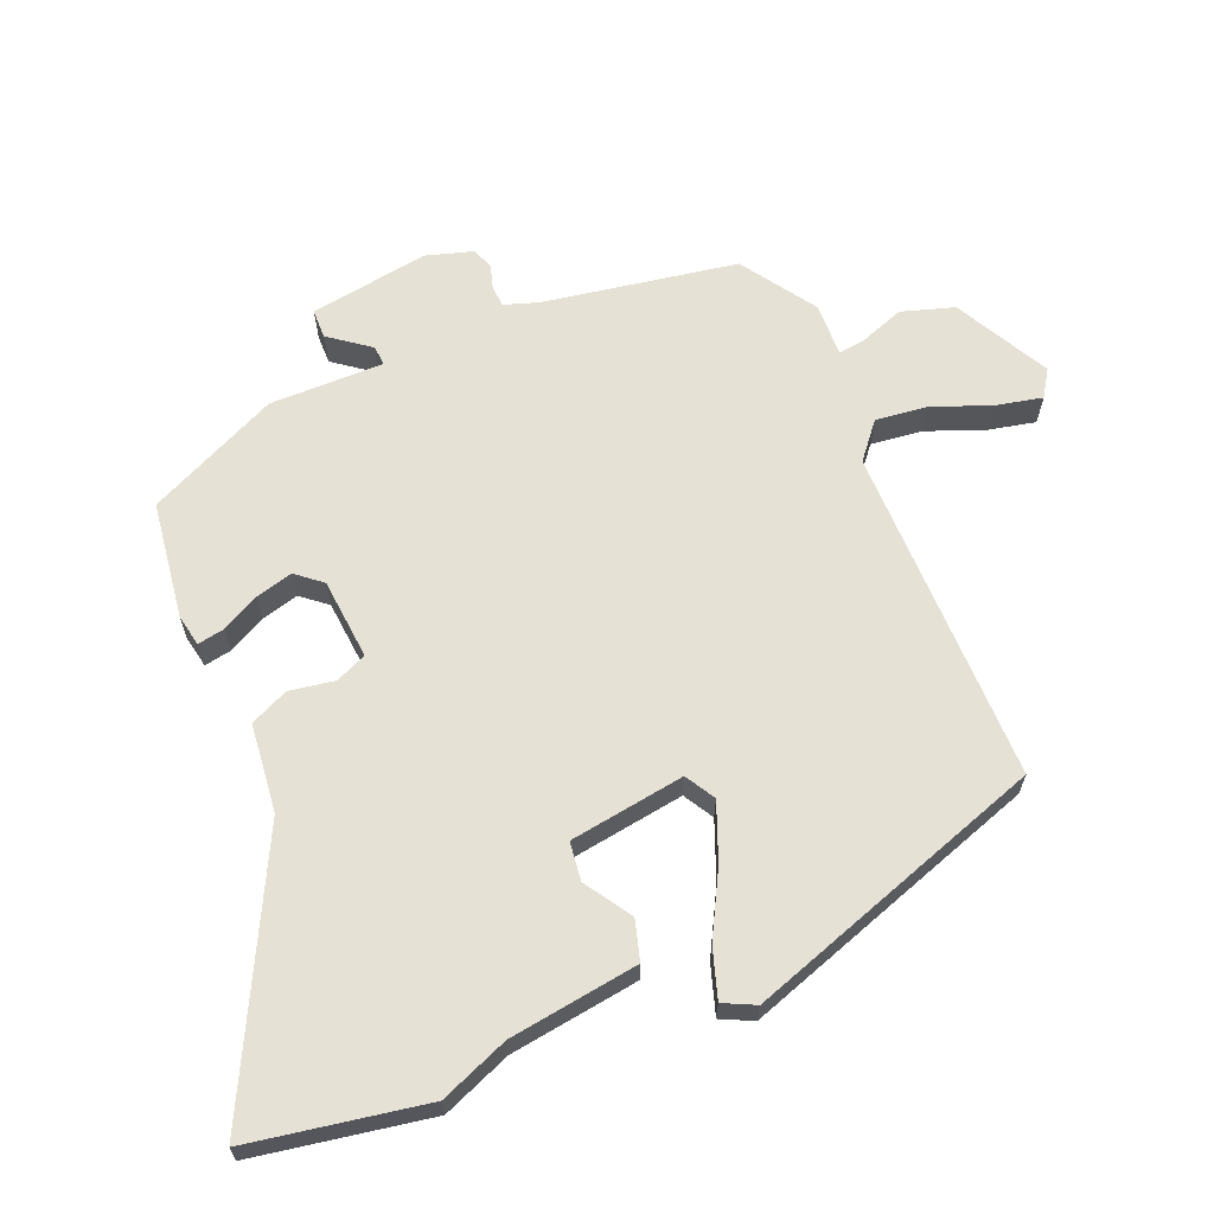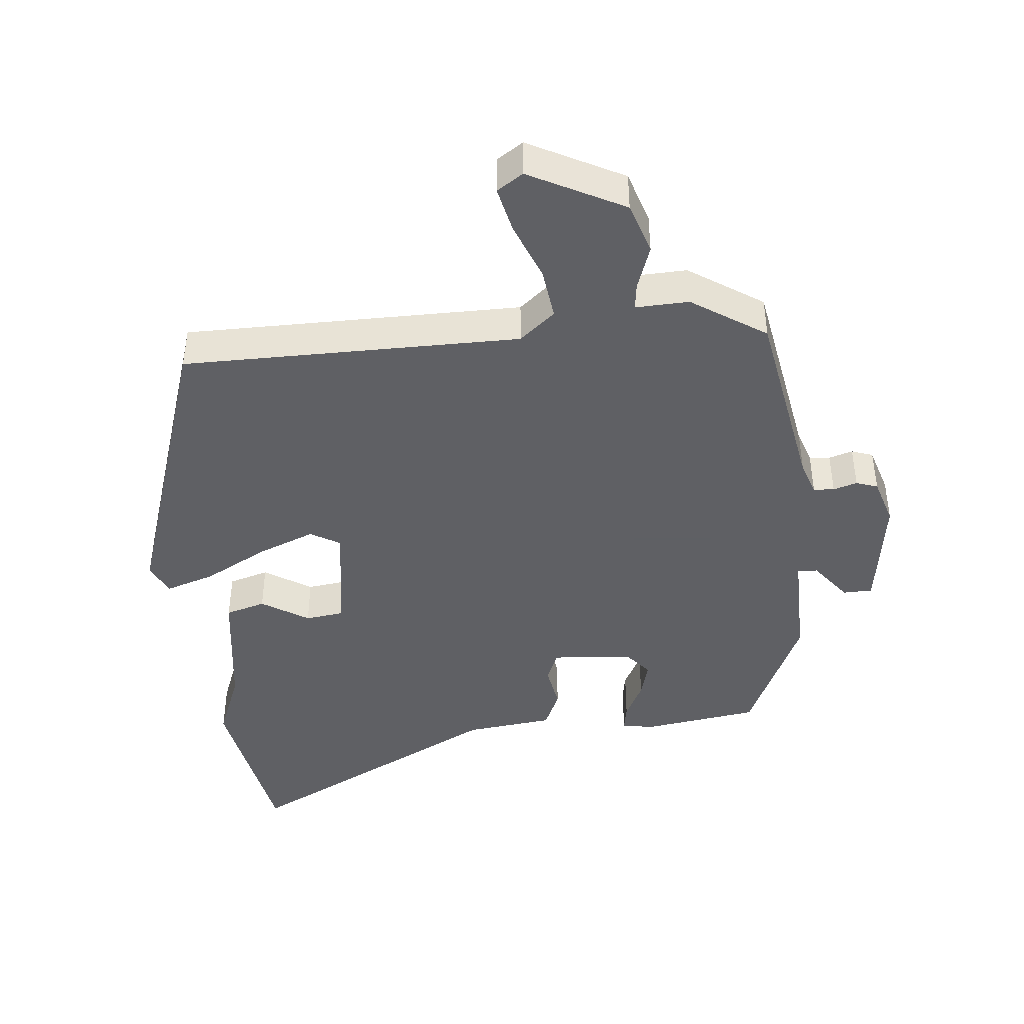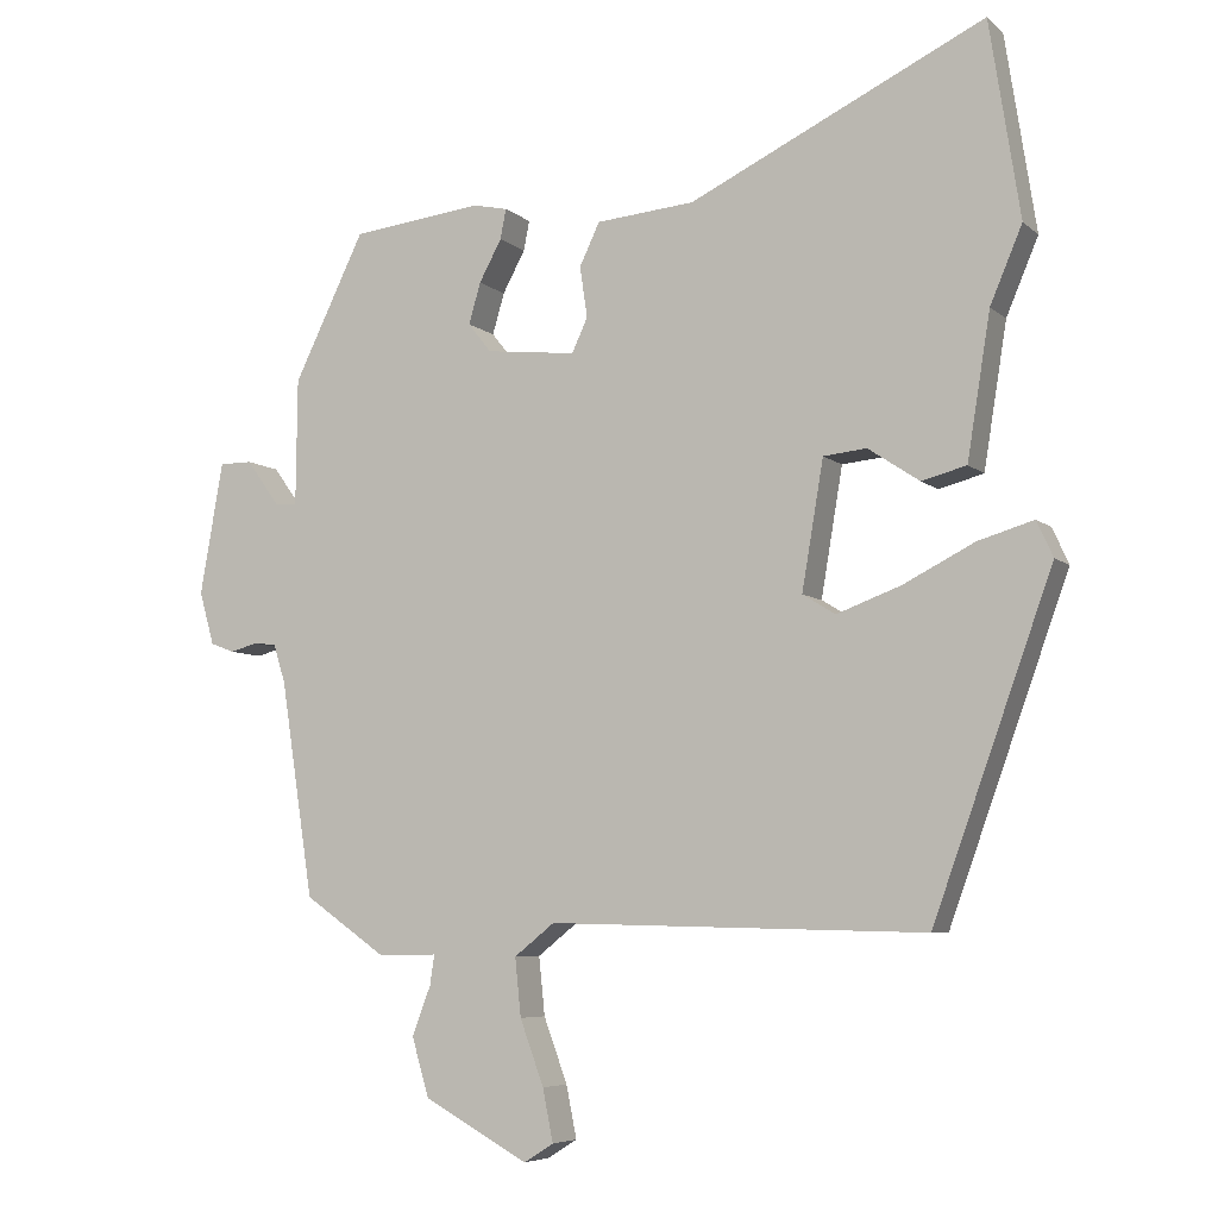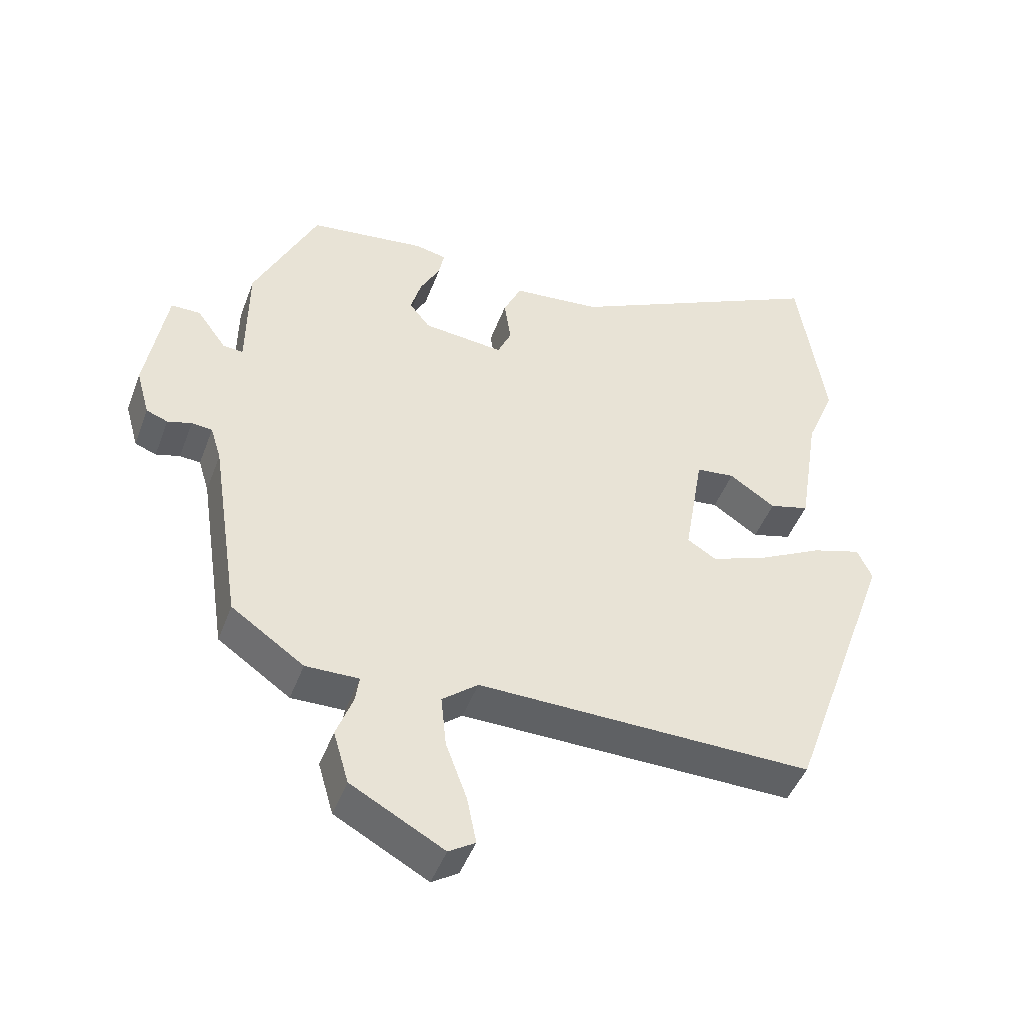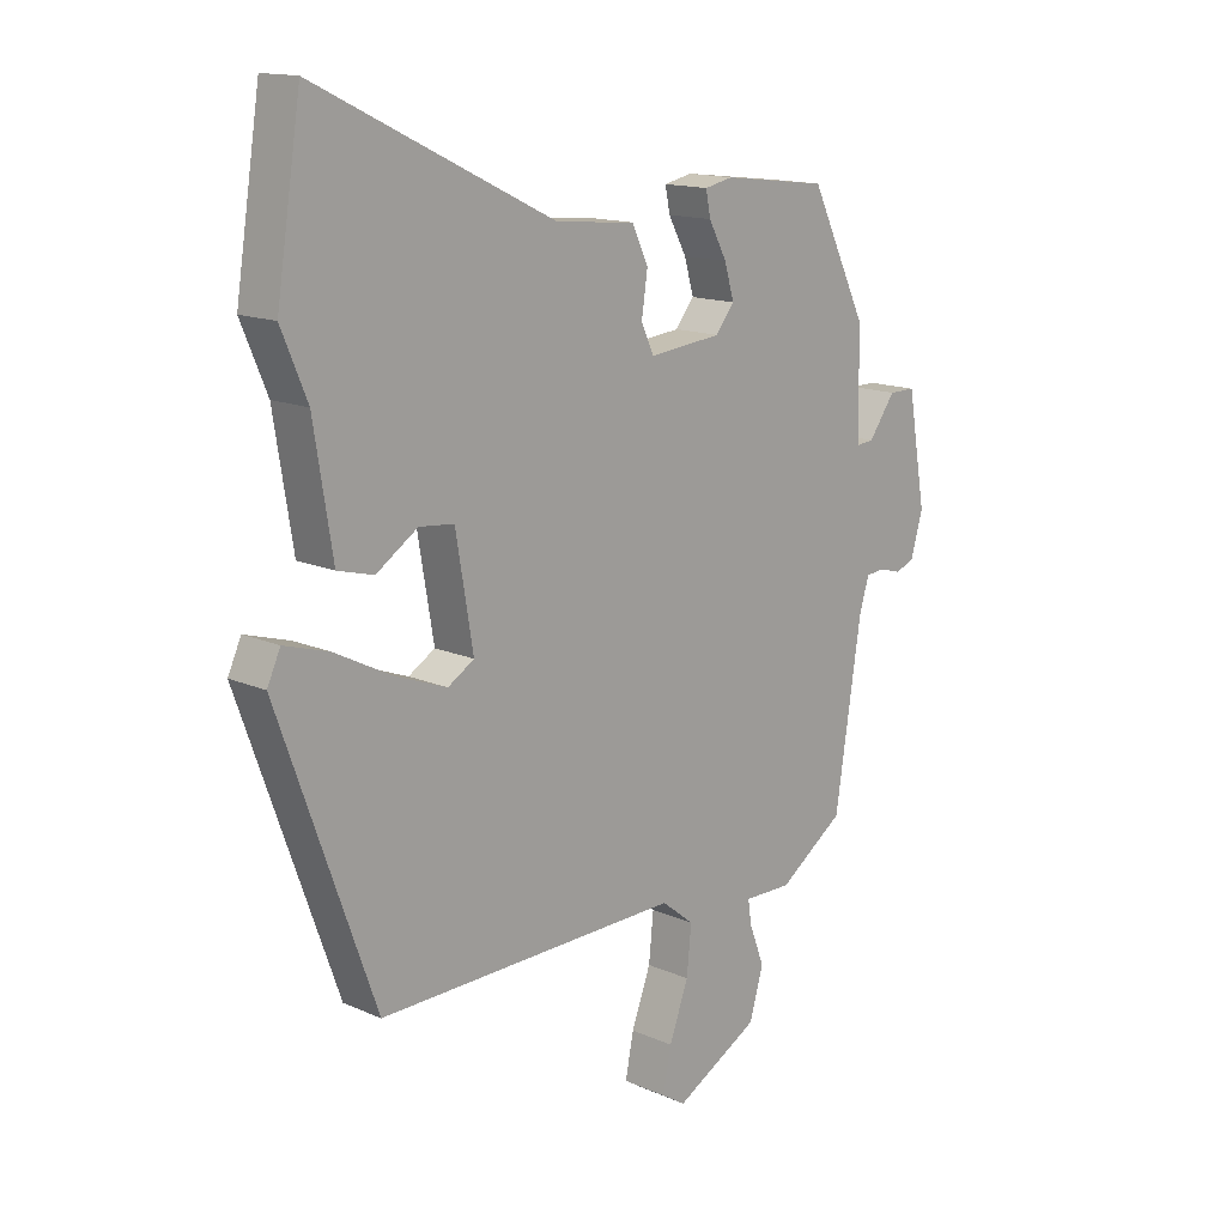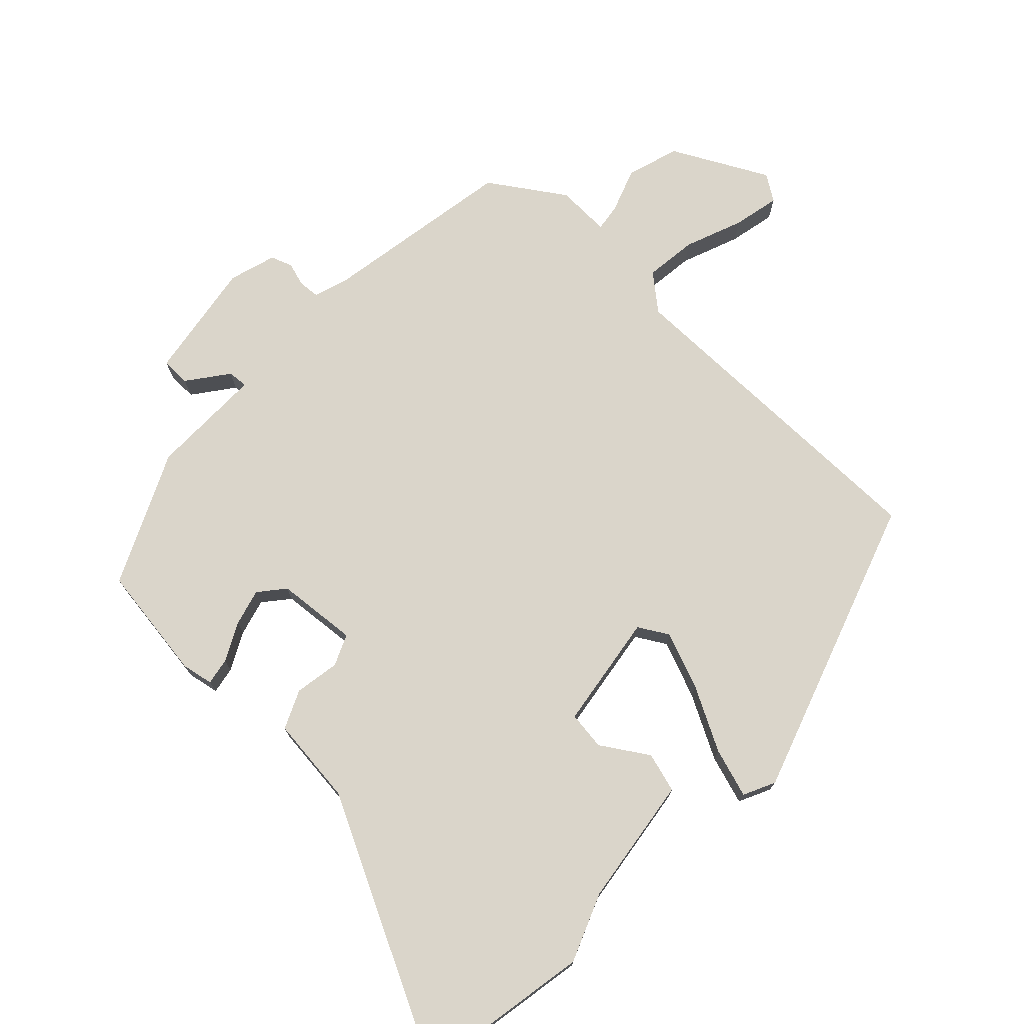
<metadata>
{"format":"obj","ext":"obj","renderer":"f3d","projection":"perspective","resolution":1024,"background":"white","views":[{"elev":64.6,"azim":68.5,"up":"+Y"},{"elev":-43.2,"azim":-173.0,"up":"+Y"},{"elev":-6.3,"azim":24.6,"up":"+Z"},{"elev":-46.0,"azim":-19.9,"up":"+Z"},{"elev":14.6,"azim":133.6,"up":"+Z"},{"elev":74.3,"azim":44.7,"up":"+Y"}]}
</metadata>
<code>
v 0.388 0.07 -0.462
v -0.117 0.07 -0.451
v -0.171 0.07 -0.494
v -0.163 0.07 -0.572
v -0.131 0.07 -0.659
v -0.117 0.07 -0.729
v -0.157 0.07 -0.754
v -0.297 0.07 -0.677
v -0.32 0.07 -0.598
v -0.295 0.07 -0.532
v -0.289 0.07 -0.492
v -0.369 0.07 -0.493
v -0.478 0.07 -0.417
v -0.522 0.07 -0.128
v -0.538 0.07 -0.076
v -0.569 0.07 -0.073
v -0.605 0.07 -0.083
v -0.637 0.07 -0.071
v -0.657 0.07 0
v -0.626 0.07 0.178
v -0.582 0.07 0.178
v -0.538 0.07 0.117
v -0.508 0.07 0.114
v -0.506 0.07 0.285
v -0.411 0.07 0.48
v -0.236 0.07 0.501
v -0.189 0.07 0.491
v -0.197 0.07 0.451
v -0.227 0.07 0.395
v -0.243 0.07 0.34
v -0.212 0.07 0.301
v -0.091 0.07 0.288
v -0.07 0.07 0.334
v -0.08 0.07 0.402
v -0.053 0.07 0.459
v 0.079 0.07 0.471
v 0.475 0.07 0.662
v 0.516 0.07 0.399
v 0.473 0.07 0.297
v 0.442 0.07 0.104
v 0.382 0.07 0.088
v 0.313 0.07 0.134
v 0.255 0.07 0.128
v 0.226 0.07 -0.044
v 0.27 0.07 -0.071
v 0.356 0.07 -0.039
v 0.452 0.07 0.01
v 0.526 0.07 0.032
v 0.548 0.07 -0.016
v 0.388 0 -0.462
v -0.117 0 -0.451
v -0.171 0 -0.494
v -0.163 0 -0.572
v -0.131 0 -0.659
v -0.117 0 -0.729
v -0.157 0 -0.754
v -0.297 0 -0.677
v -0.32 0 -0.598
v -0.295 0 -0.532
v -0.289 0 -0.492
v -0.369 0 -0.493
v -0.478 0 -0.417
v -0.522 0 -0.128
v -0.538 0 -0.076
v -0.569 0 -0.073
v -0.605 0 -0.083
v -0.637 0 -0.071
v -0.657 0 0
v -0.626 0 0.178
v -0.582 0 0.178
v -0.538 0 0.117
v -0.508 0 0.114
v -0.506 0 0.285
v -0.411 0 0.48
v -0.236 0 0.501
v -0.189 0 0.491
v -0.197 0 0.451
v -0.227 0 0.395
v -0.243 0 0.34
v -0.212 0 0.301
v -0.091 0 0.288
v -0.07 0 0.334
v -0.08 0 0.402
v -0.053 0 0.459
v 0.079 0 0.471
v 0.475 0 0.662
v 0.516 0 0.399
v 0.473 0 0.297
v 0.442 0 0.104
v 0.382 0 0.088
v 0.313 0 0.134
v 0.255 0 0.128
v 0.226 0 -0.044
v 0.27 0 -0.071
v 0.356 0 -0.039
v 0.452 0 0.01
v 0.526 0 0.032
v 0.548 0 -0.016
f 49 1 2
f 48 49 2
f 47 48 2
f 46 47 2
f 45 46 2 3
f 44 45 3
f 43 44 3
f 39 40 41 42
f 39 42 43
f 38 39 43
f 37 38 43
f 36 37 43
f 35 36 43
f 34 35 43
f 33 34 43
f 32 33 43 3
f 27 28 29
f 26 27 29
f 25 26 29
f 24 25 29
f 23 24 29
f 23 29 30
f 20 21 22
f 19 20 22
f 18 19 22
f 17 18 22
f 16 17 22
f 15 16 22 23
f 23 30 31
f 15 23 31
f 14 15 31
f 14 31 32
f 13 14 32
f 12 13 32
f 11 12 32
f 8 9 10
f 7 8 10
f 6 7 10
f 5 6 10
f 4 5 10
f 10 11 32 3
f 3 4 10
f 51 50 98
f 51 98 97
f 51 97 96
f 51 96 95
f 52 51 95 94
f 52 94 93
f 52 93 92
f 91 90 89 88
f 92 91 88
f 92 88 87
f 92 87 86
f 92 86 85
f 92 85 84
f 92 84 83
f 92 83 82
f 52 92 82 81
f 78 77 76
f 78 76 75
f 78 75 74
f 78 74 73
f 78 73 72
f 79 78 72
f 71 70 69
f 71 69 68
f 71 68 67
f 71 67 66
f 71 66 65
f 72 71 65 64
f 80 79 72
f 80 72 64
f 80 64 63
f 81 80 63
f 81 63 62
f 81 62 61
f 81 61 60
f 59 58 57
f 59 57 56
f 59 56 55
f 59 55 54
f 59 54 53
f 52 81 60 59
f 59 53 52
f 1 50 51 2
f 2 51 52 3
f 3 52 53 4
f 4 53 54 5
f 5 54 55 6
f 6 55 56 7
f 7 56 57 8
f 8 57 58 9
f 9 58 59 10
f 10 59 60 11
f 11 60 61 12
f 12 61 62 13
f 13 62 63 14
f 14 63 64 15
f 15 64 65 16
f 16 65 66 17
f 17 66 67 18
f 18 67 68 19
f 19 68 69 20
f 20 69 70 21
f 21 70 71 22
f 22 71 72 23
f 23 72 73 24
f 24 73 74 25
f 25 74 75 26
f 26 75 76 27
f 27 76 77 28
f 28 77 78 29
f 29 78 79 30
f 30 79 80 31
f 31 80 81 32
f 32 81 82 33
f 33 82 83 34
f 34 83 84 35
f 35 84 85 36
f 36 85 86 37
f 37 86 87 38
f 38 87 88 39
f 39 88 89 40
f 40 89 90 41
f 41 90 91 42
f 42 91 92 43
f 43 92 93 44
f 44 93 94 45
f 45 94 95 46
f 46 95 96 47
f 47 96 97 48
f 48 97 98 49
f 49 98 50 1

</code>
